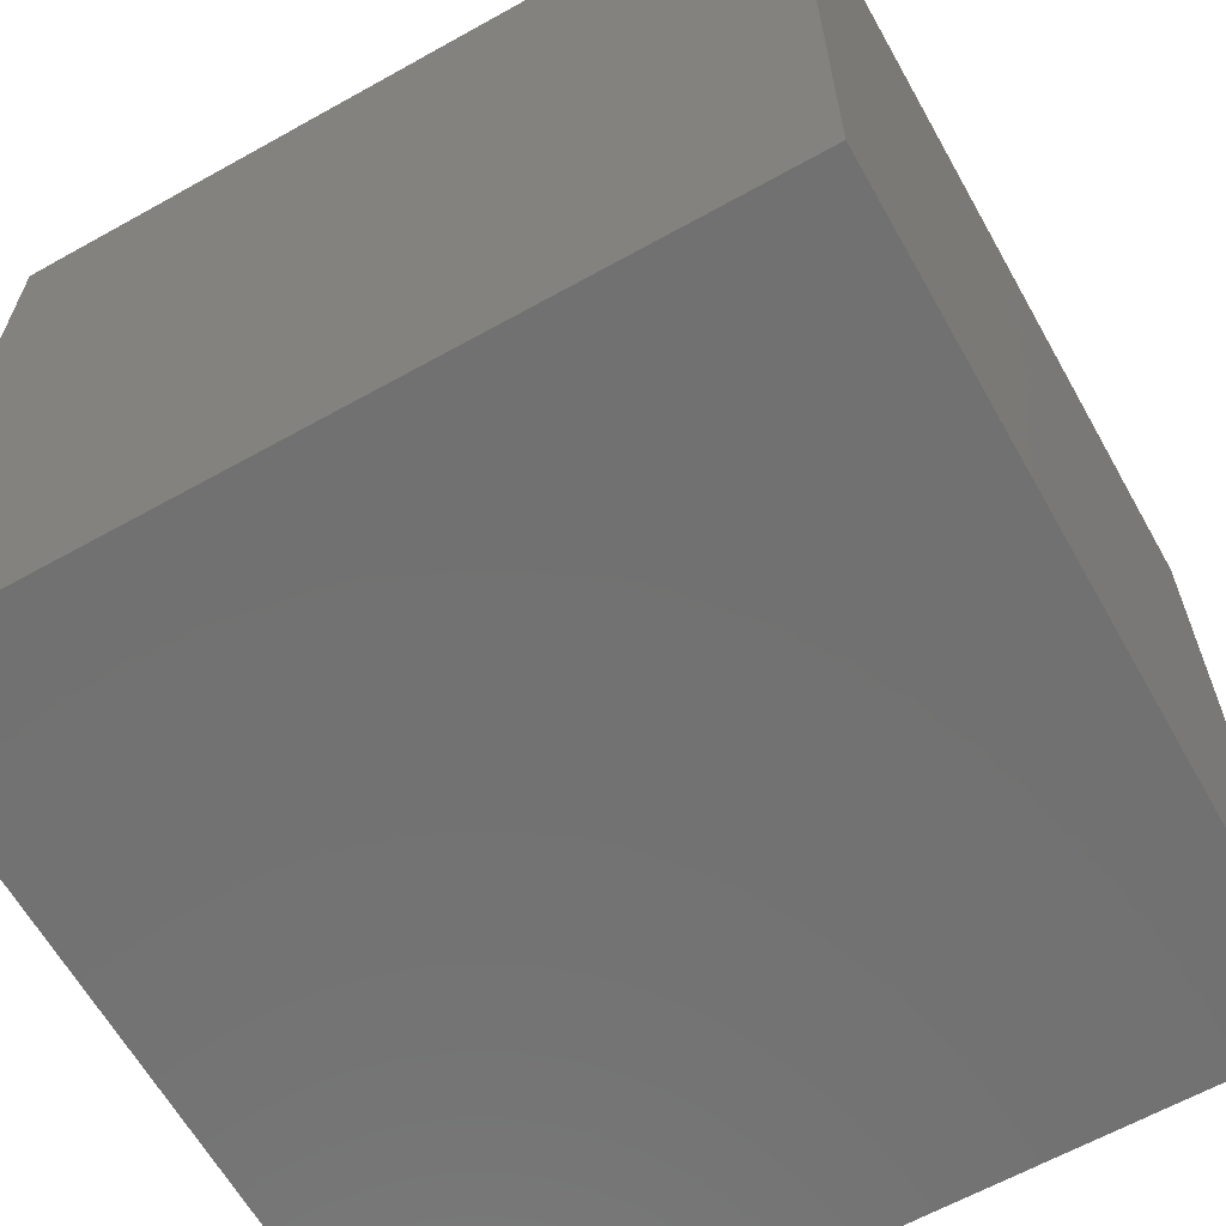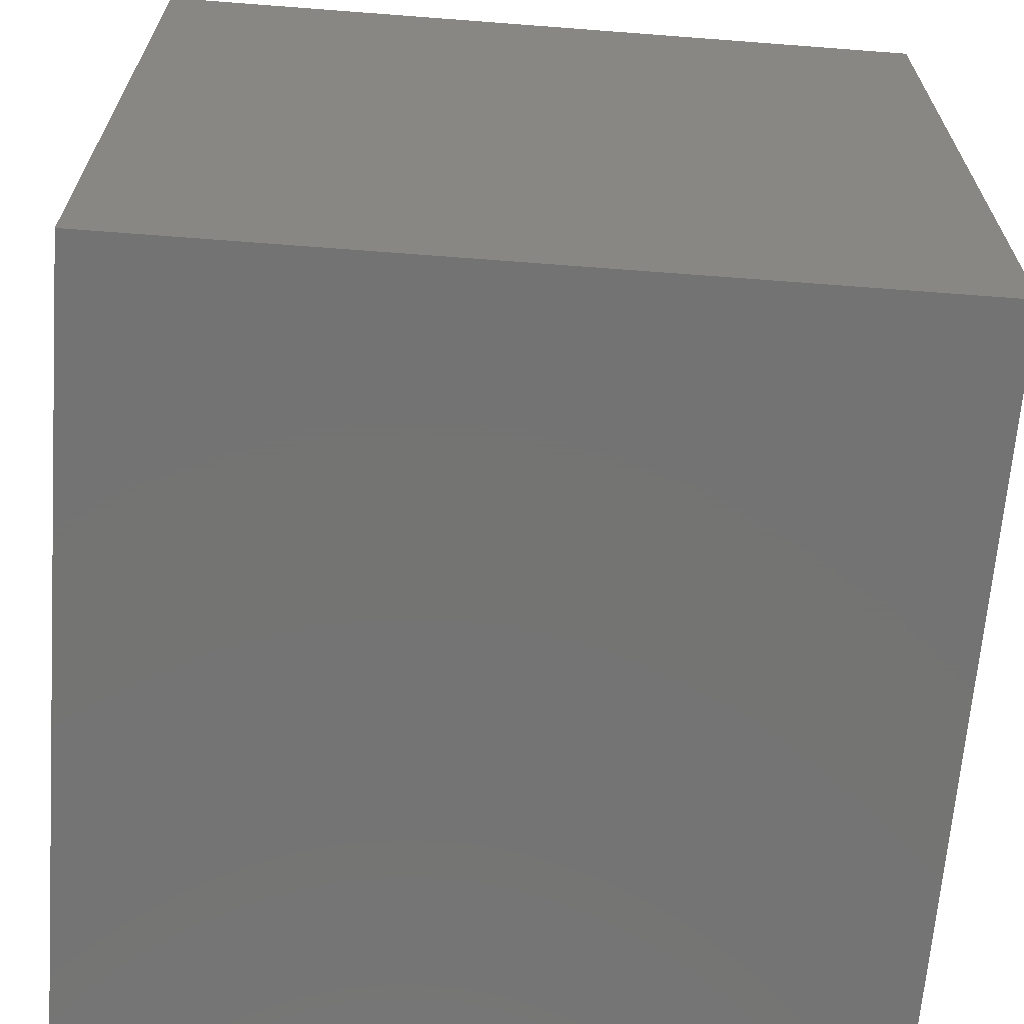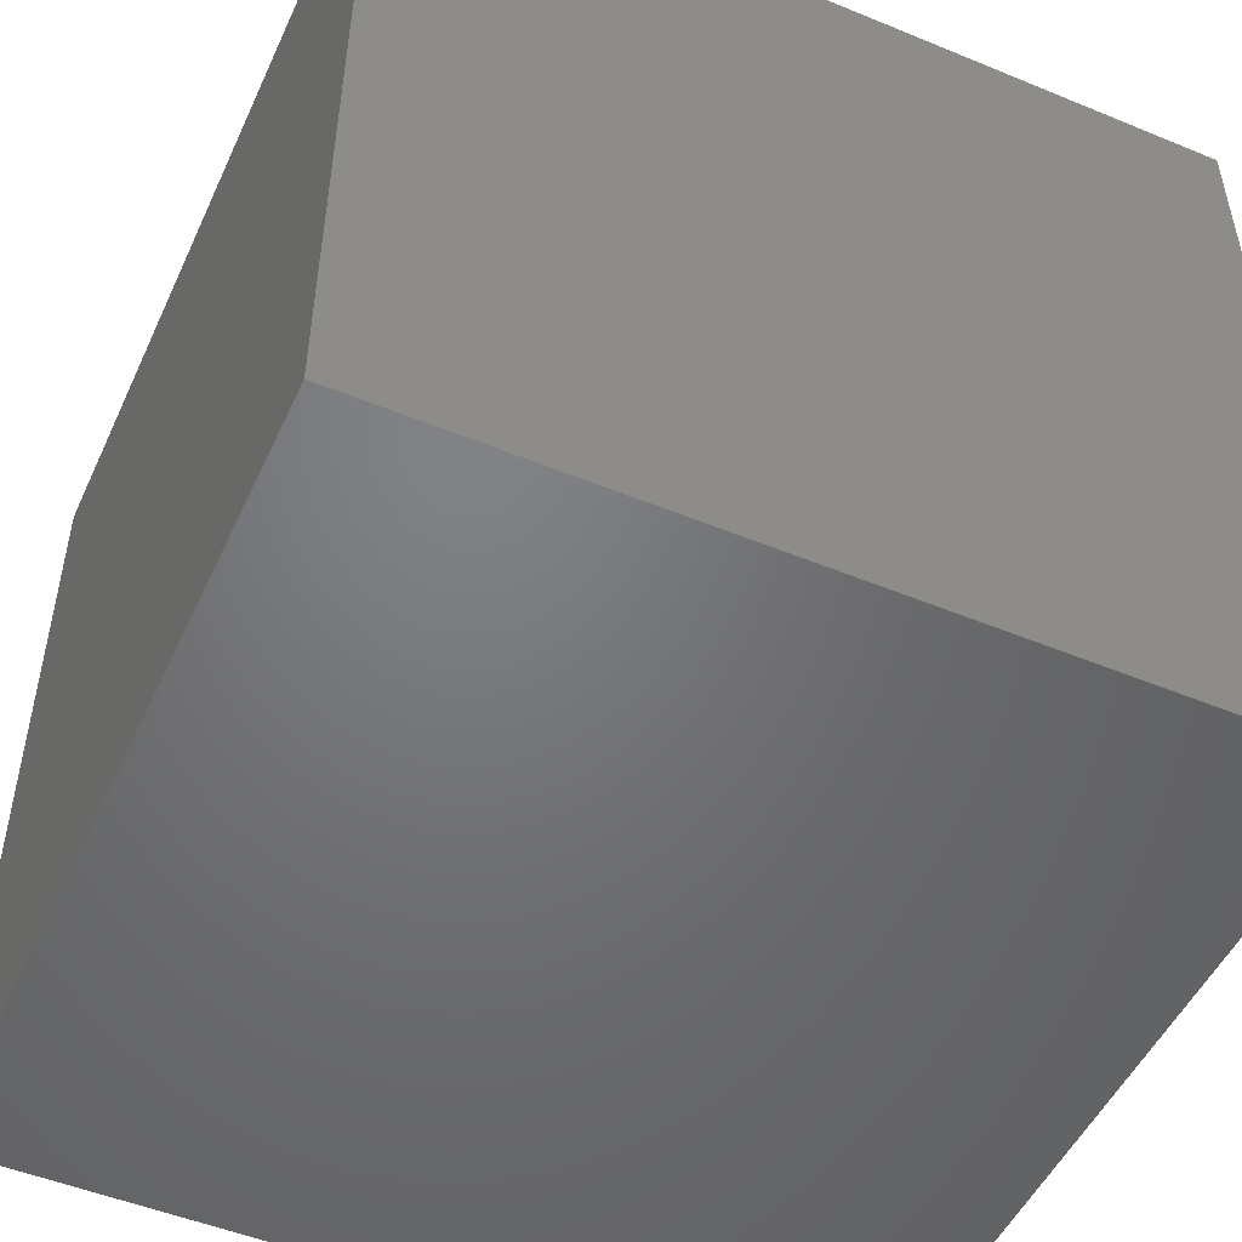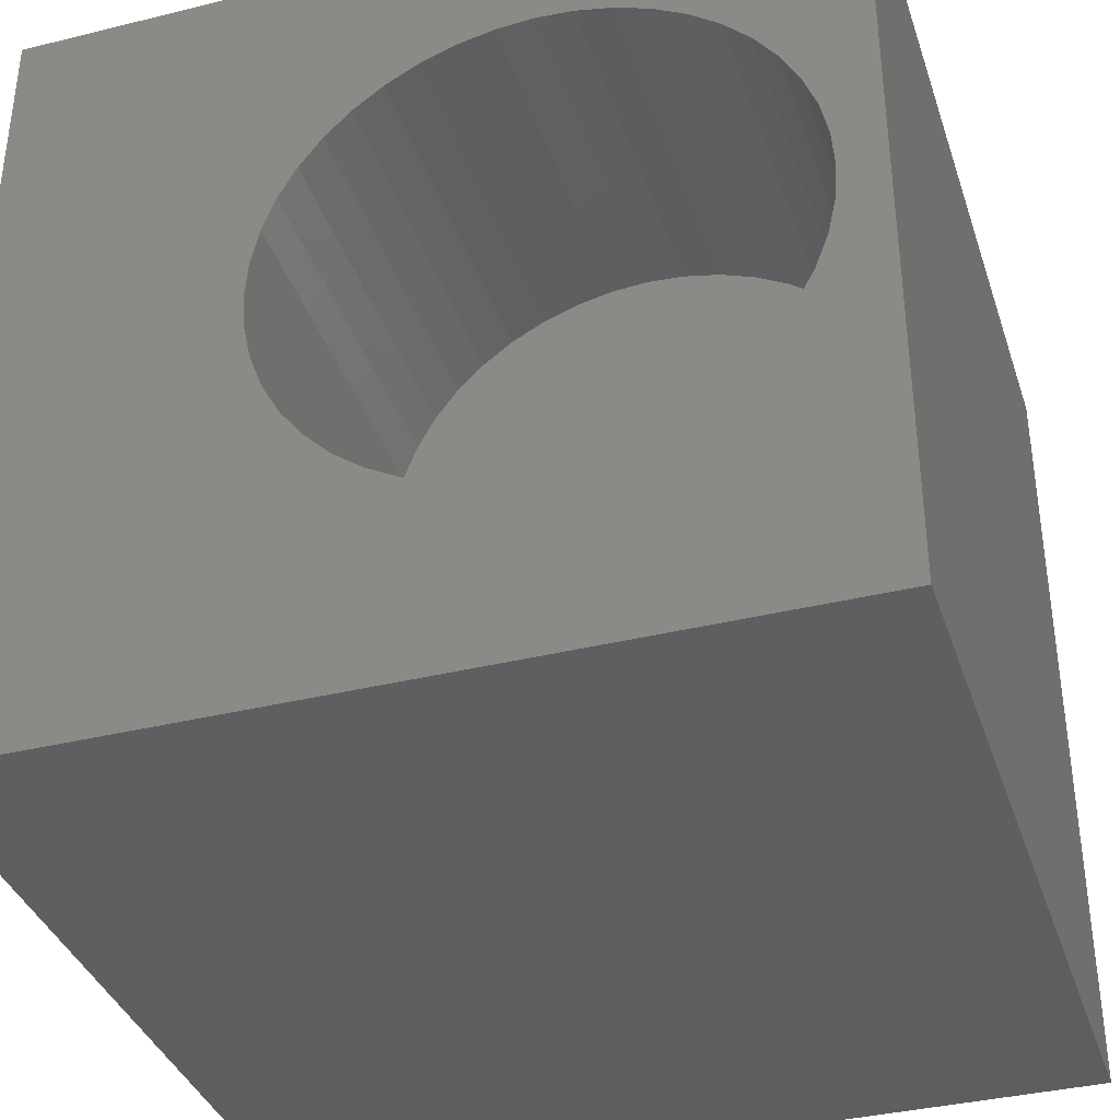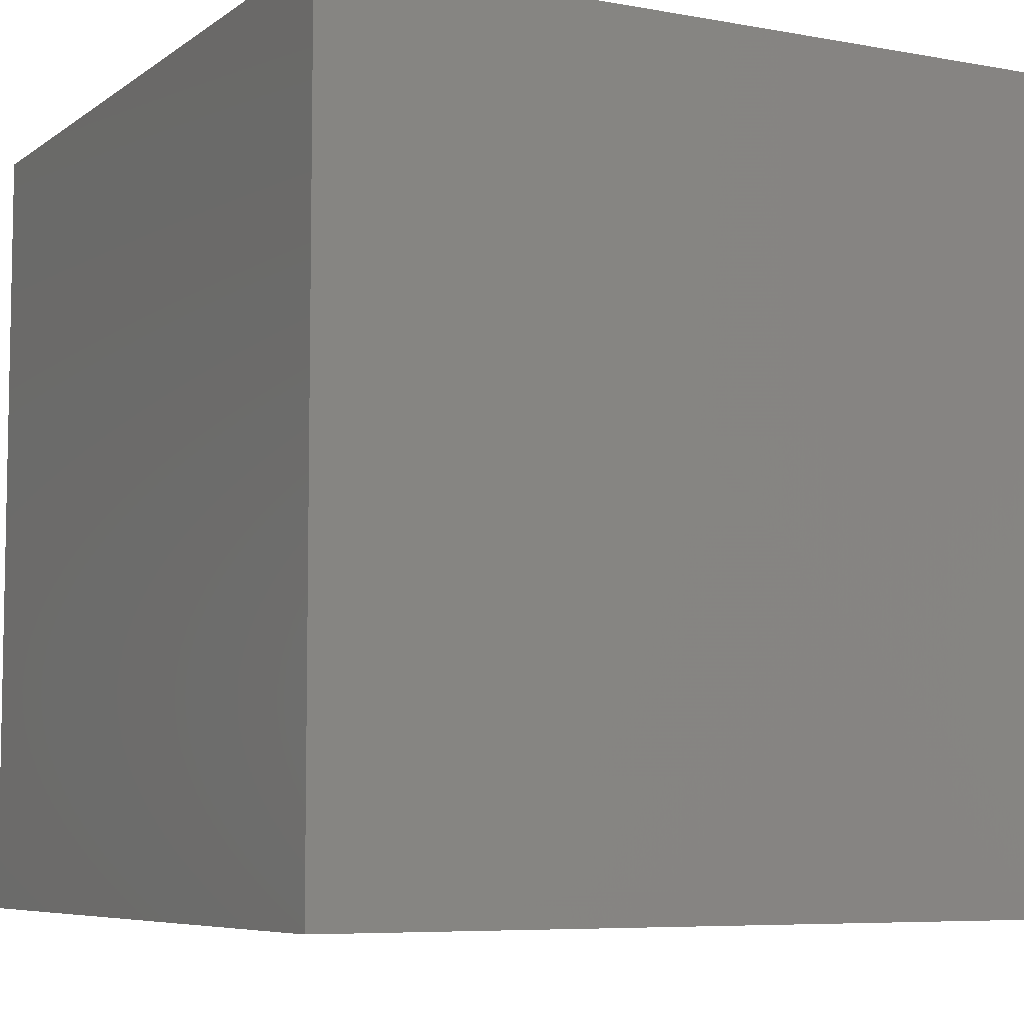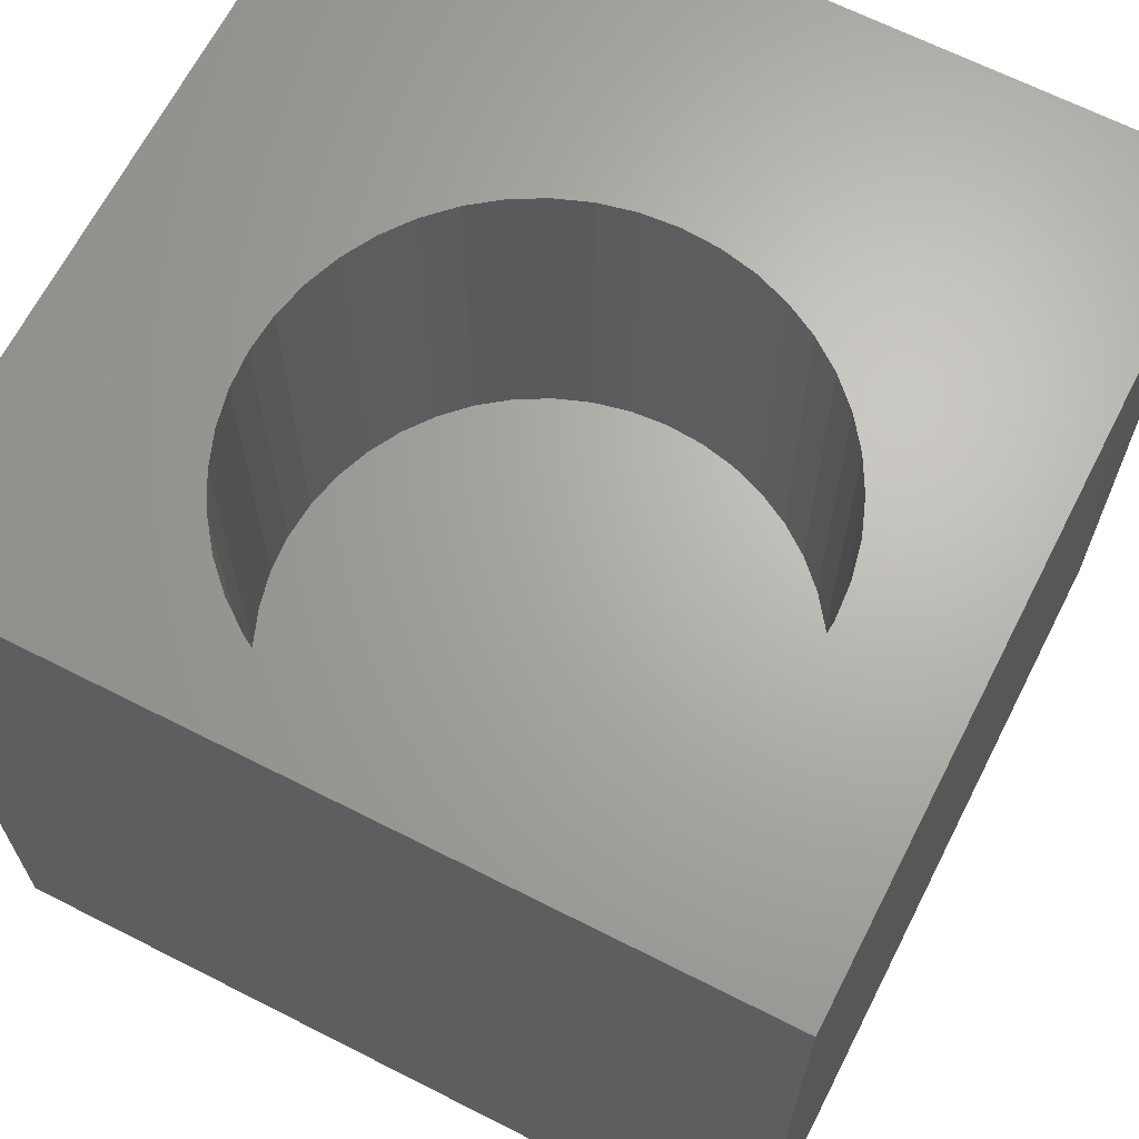
<metadata>
{"format":"stl","ext":"stl","renderer":"f3d","projection":"perspective","resolution":1024,"background":"white","views":[{"elev":-63.5,"azim":29.4,"up":"+Z"},{"elev":-65.9,"azim":175.6,"up":"+Y"},{"elev":-50.4,"azim":65.7,"up":"+Z"},{"elev":-37.0,"azim":17.6,"up":"+Y"},{"elev":-6.8,"azim":151.8,"up":"+Y"},{"elev":66.3,"azim":117.0,"up":"+Z"}]}
</metadata>
<code>
# stl→obj: 96 verts, 188 faces
v 0 10 10
v 0 10 0
v 0 0 10
v 0 0 0
v 8.364 2.904 10
v 8.002 2.633 10
v 10 0 10
v 7.606 2.417 10
v 7.183 2.259 10
v 9.328 4.404 10
v 9.17 3.981 10
v 8.953 3.585 10
v 8.683 3.223 10
v 6.742 8.428 10
v 7.183 8.332 10
v 10 10 10
v 7.606 8.174 10
v 4.977 8.174 10
v 5.4 8.332 10
v 5.841 8.428 10
v 6.291 8.46 10
v 8.002 7.958 10
v 8.364 7.687 10
v 8.683 7.368 10
v 8.953 7.007 10
v 9.17 6.61 10
v 9.328 6.187 10
v 9.424 5.746 10
v 9.456 5.296 10
v 9.424 4.845 10
v 5.4 2.259 10
v 4.977 2.417 10
v 4.58 2.633 10
v 4.219 2.904 10
v 3.629 7.007 10
v 3.9 7.368 10
v 6.742 2.163 10
v 6.291 2.131 10
v 5.841 2.163 10
v 4.219 7.687 10
v 4.58 7.958 10
v 3.9 3.223 10
v 3.629 3.585 10
v 3.413 3.981 10
v 3.255 4.404 10
v 3.159 4.845 10
v 3.127 5.296 10
v 3.159 5.746 10
v 3.255 6.187 10
v 3.413 6.61 10
v 10 10 0
v 10 0 0
v 9.424 4.845 5.581
v 9.456 5.296 5.581
v 9.424 5.746 5.581
v 9.328 6.187 5.581
v 9.17 6.61 5.581
v 8.953 7.007 5.581
v 8.683 7.368 5.581
v 8.364 7.687 5.581
v 8.002 7.958 5.581
v 7.606 8.174 5.581
v 7.183 8.332 5.581
v 6.742 8.428 5.581
v 6.291 8.46 5.581
v 5.841 8.428 5.581
v 5.4 8.332 5.581
v 4.977 8.174 5.581
v 4.58 7.958 5.581
v 4.219 7.687 5.581
v 3.9 7.368 5.581
v 3.629 7.007 5.581
v 3.413 6.61 5.581
v 3.255 6.187 5.581
v 3.159 5.746 5.581
v 3.127 5.296 5.581
v 3.159 4.845 5.581
v 3.255 4.404 5.581
v 3.413 3.981 5.581
v 3.629 3.585 5.581
v 3.9 3.223 5.581
v 4.219 2.904 5.581
v 4.58 2.633 5.581
v 4.977 2.417 5.581
v 5.4 2.259 5.581
v 5.841 2.163 5.581
v 6.291 2.131 5.581
v 6.742 2.163 5.581
v 7.183 2.259 5.581
v 7.606 2.417 5.581
v 8.002 2.633 5.581
v 8.364 2.904 5.581
v 8.683 3.223 5.581
v 8.953 3.585 5.581
v 9.17 3.981 5.581
v 9.328 4.404 5.581
f 1 2 3
f 3 2 4
f 5 6 7
f 7 6 8
f 7 8 9
f 7 10 11
f 11 12 7
f 7 12 13
f 7 13 5
f 14 15 16
f 16 15 17
f 18 19 1
f 1 19 20
f 1 20 16
f 16 20 21
f 16 21 14
f 17 22 16
f 16 22 23
f 16 23 24
f 24 25 16
f 16 25 26
f 16 26 27
f 27 28 16
f 16 28 29
f 16 29 7
f 7 29 30
f 7 30 10
f 31 32 3
f 3 32 33
f 3 33 34
f 35 36 1
f 9 37 7
f 7 37 38
f 7 38 3
f 3 38 39
f 3 39 31
f 36 40 1
f 1 40 41
f 1 41 18
f 34 42 3
f 3 42 43
f 3 43 44
f 44 45 3
f 3 45 46
f 3 46 1
f 1 46 47
f 1 47 48
f 48 49 1
f 1 49 50
f 1 50 35
f 51 16 52
f 52 16 7
f 2 51 4
f 4 51 52
f 16 51 1
f 1 51 2
f 52 7 4
f 4 7 3
f 53 29 54
f 54 29 28
f 54 28 55
f 55 28 27
f 55 27 56
f 56 27 26
f 56 26 57
f 57 26 25
f 57 25 58
f 58 25 24
f 58 24 59
f 59 24 23
f 59 23 60
f 60 23 22
f 60 22 61
f 61 22 17
f 61 17 62
f 62 17 15
f 62 15 63
f 63 15 14
f 63 14 64
f 64 14 21
f 64 21 65
f 65 21 20
f 65 20 66
f 66 20 19
f 66 19 67
f 67 19 18
f 67 18 68
f 68 18 41
f 68 41 69
f 69 41 40
f 69 40 70
f 70 40 36
f 70 36 71
f 71 36 35
f 71 35 72
f 72 35 50
f 72 50 73
f 73 50 49
f 73 49 74
f 74 49 48
f 74 48 75
f 75 48 47
f 75 47 76
f 76 47 46
f 76 46 77
f 77 46 45
f 77 45 78
f 78 45 44
f 78 44 79
f 79 44 43
f 79 43 80
f 80 43 42
f 80 42 81
f 81 42 34
f 81 34 82
f 82 34 33
f 82 33 83
f 83 33 32
f 83 32 84
f 84 32 31
f 84 31 85
f 85 31 39
f 85 39 86
f 86 39 38
f 86 38 87
f 87 38 37
f 87 37 88
f 88 37 9
f 88 9 89
f 89 9 8
f 89 8 90
f 90 8 6
f 90 6 91
f 91 6 5
f 91 5 92
f 92 5 13
f 92 13 93
f 93 13 12
f 93 12 94
f 94 12 11
f 94 11 95
f 95 11 10
f 95 10 96
f 96 10 30
f 96 30 53
f 53 30 29
f 90 91 70
f 70 91 69
f 65 66 91
f 54 55 64
f 93 94 64
f 64 94 95
f 66 67 91
f 91 67 68
f 91 68 69
f 81 82 70
f 70 82 83
f 70 83 84
f 65 91 64
f 64 91 92
f 64 92 93
f 95 96 64
f 64 96 53
f 64 53 54
f 71 79 70
f 70 79 80
f 70 80 81
f 71 72 79
f 79 72 73
f 79 73 74
f 84 85 70
f 70 85 86
f 70 86 87
f 55 56 64
f 64 56 57
f 64 57 58
f 60 61 62
f 74 75 79
f 79 75 76
f 79 76 78
f 78 76 77
f 87 88 70
f 70 88 89
f 70 89 90
f 58 59 64
f 64 59 60
f 64 60 63
f 63 60 62

</code>
